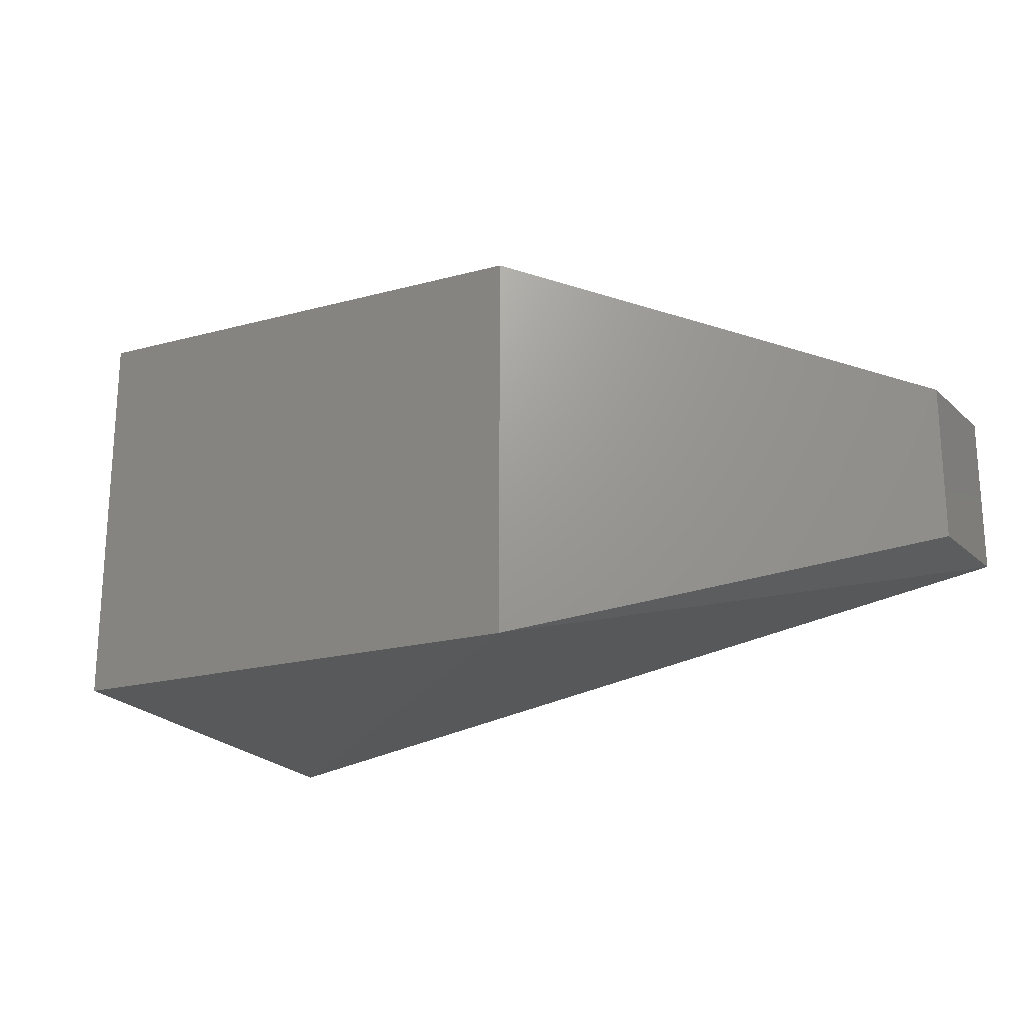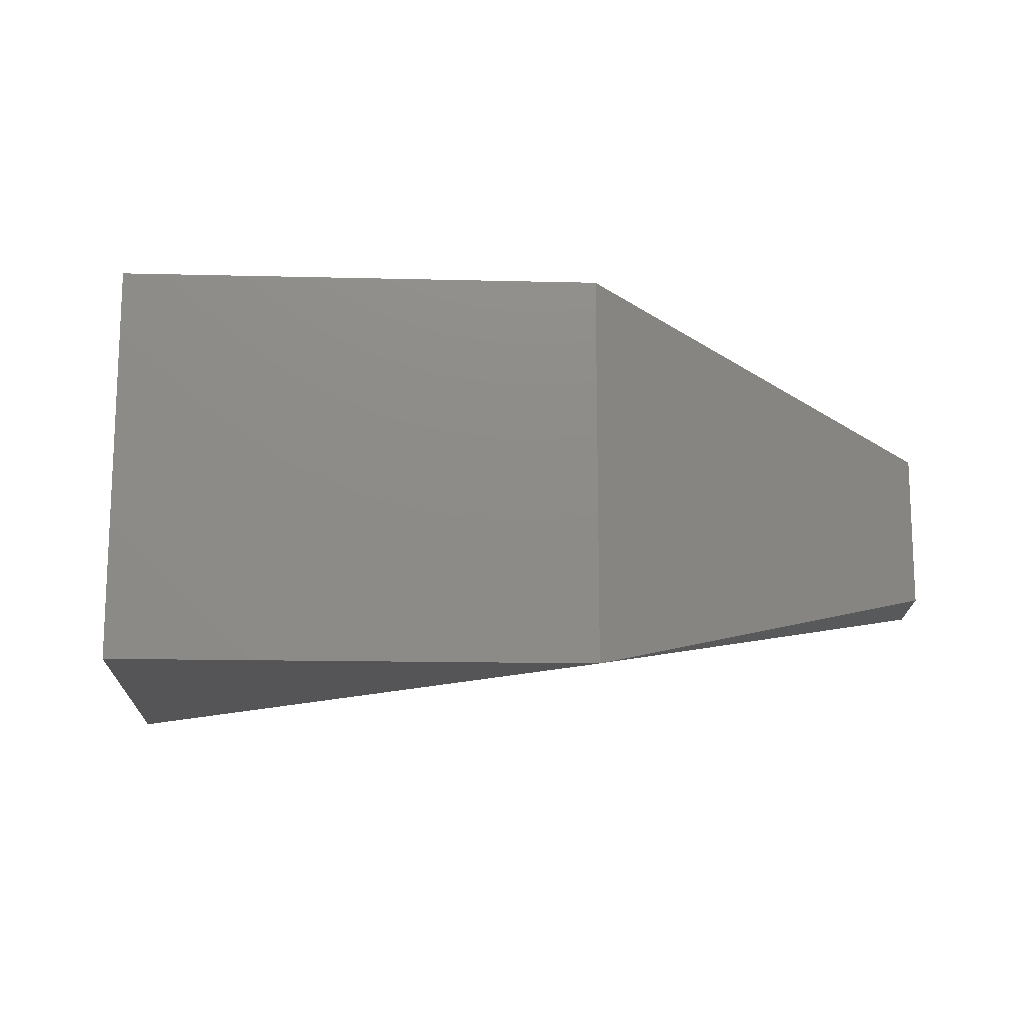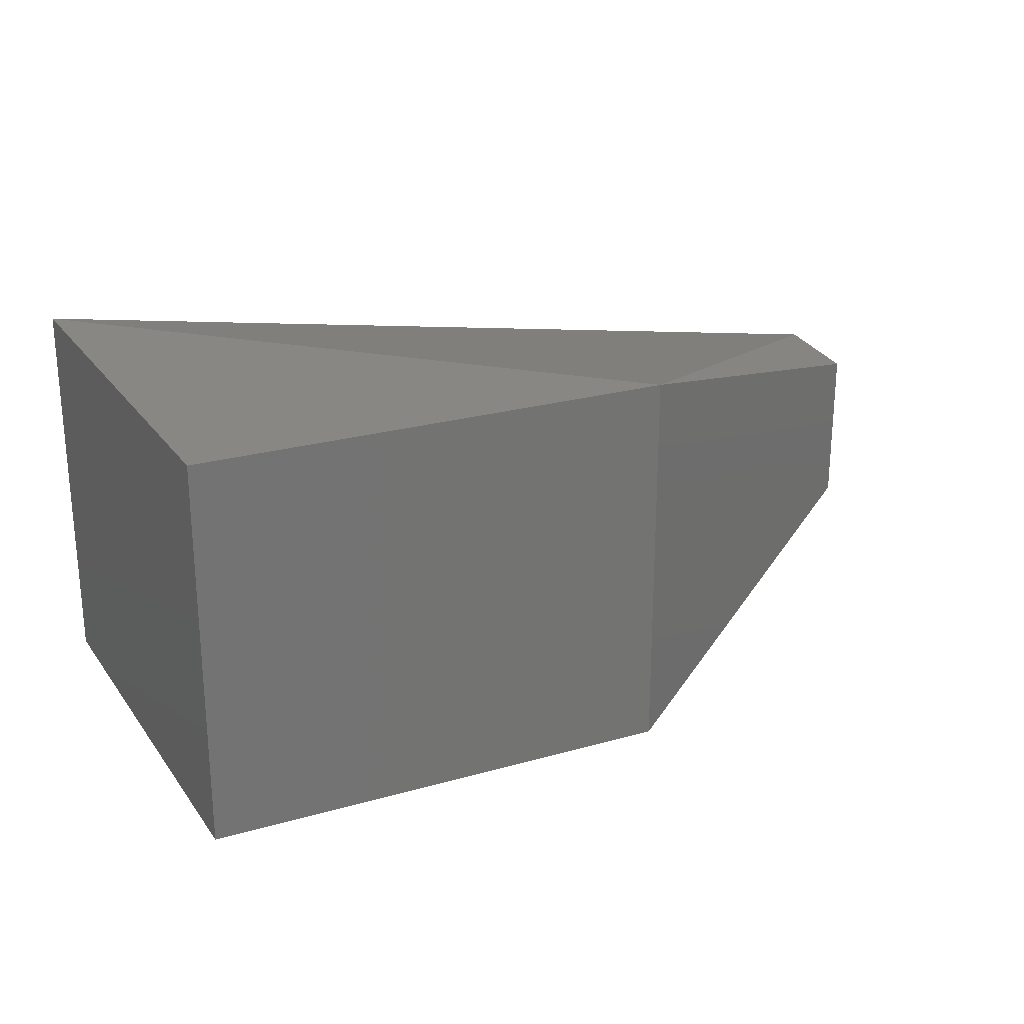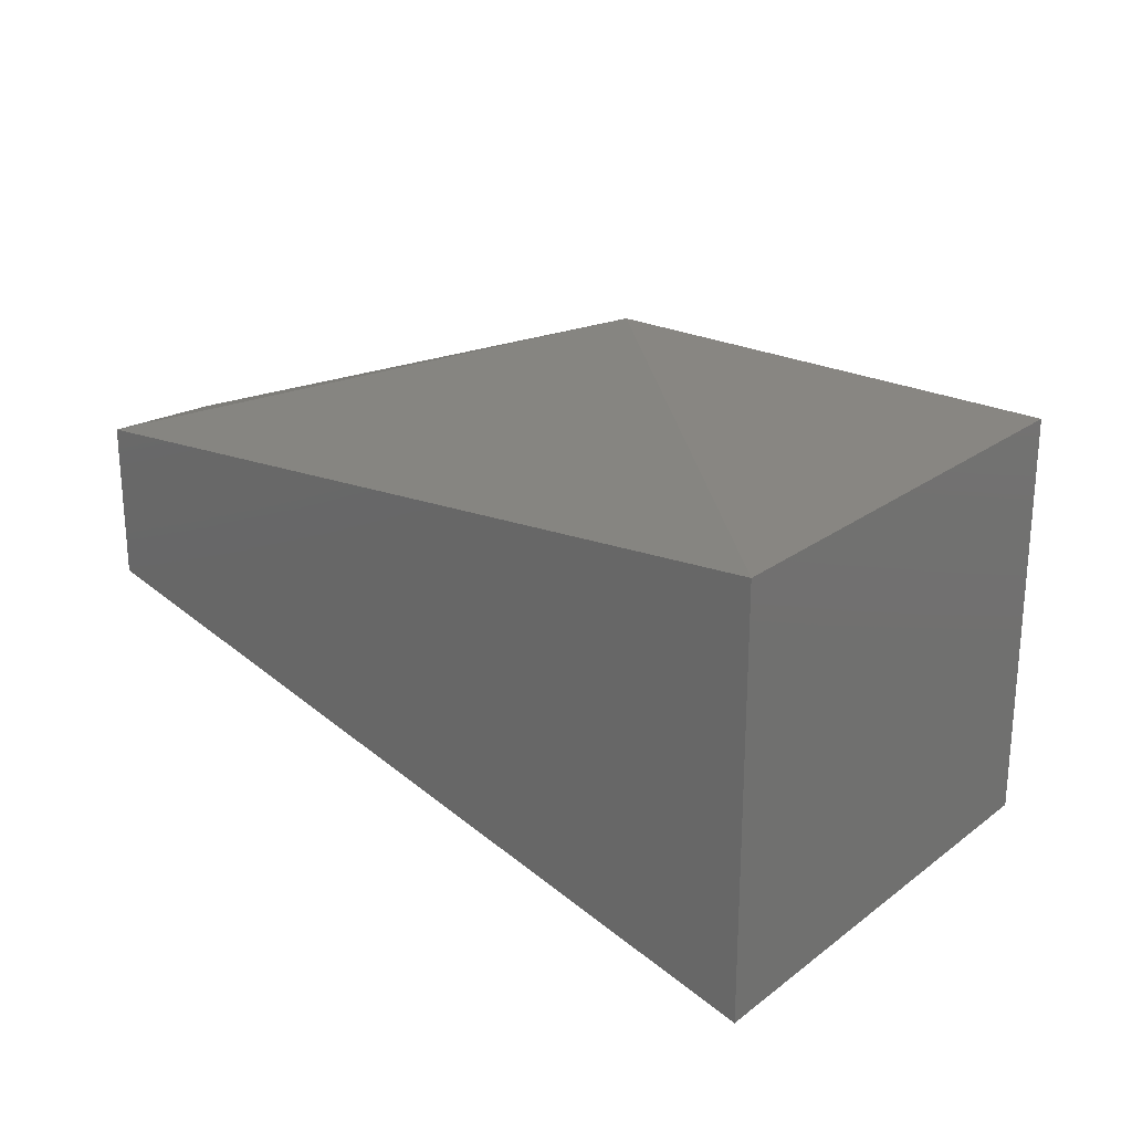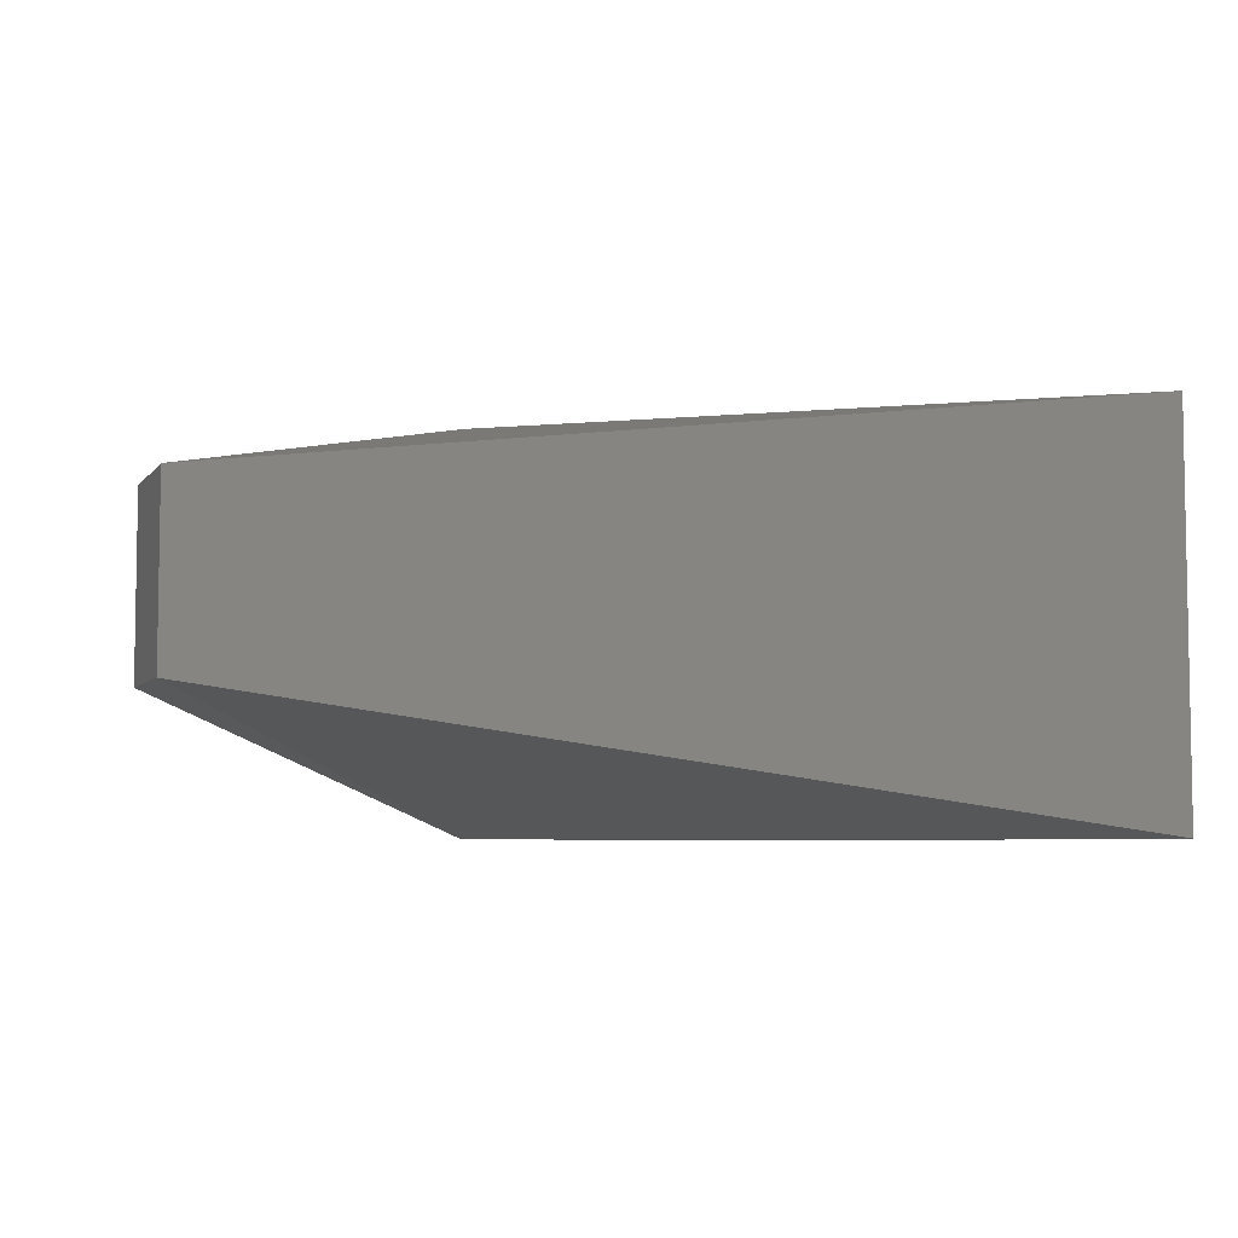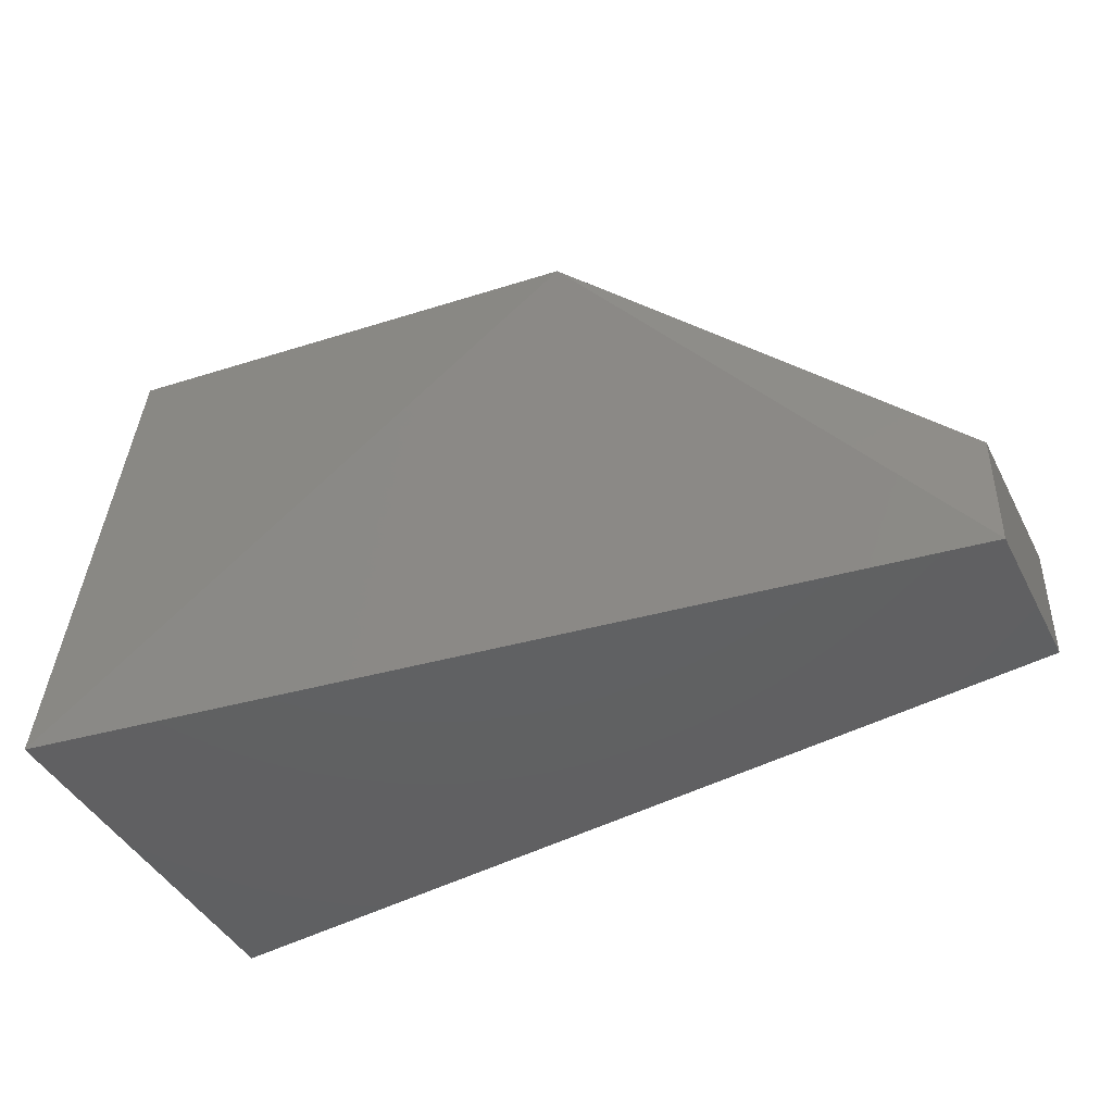
<metadata>
{"format":"stl","ext":"stl","renderer":"f3d","projection":"perspective","resolution":1024,"background":"white","views":[{"elev":-20.5,"azim":32.6,"up":"+Y"},{"elev":-14.2,"azim":3.3,"up":"+Y"},{"elev":24.3,"azim":-18.7,"up":"+Y"},{"elev":23.2,"azim":-132.7,"up":"+Y"},{"elev":-5.7,"azim":159.8,"up":"+Y"},{"elev":-42.8,"azim":25.7,"up":"+Z"}]}
</metadata>
<code>
# stl→obj: 10 verts, 16 faces
v 37.8 -6.006 -4.172
v 37.8 -5.699 -4.172
v 37.85 -6.006 -3.819
v 37.85 -5.699 -3.819
v 38.49 -5.79 -4.172
v 38.49 -5.915 -4.172
v 38.22 -6.006 -3.861
v 38.49 -5.915 -4.084
v 38.22 -5.699 -3.861
v 38.49 -5.79 -4.084
f 1 2 3
f 2 3 4
f 2 1 5
f 1 5 6
f 1 7 6
f 7 6 8
f 4 9 3
f 9 3 7
f 9 10 7
f 10 7 8
f 8 6 10
f 6 10 5
f 1 3 7
f 9 5 10
f 5 9 2
f 2 9 4

</code>
